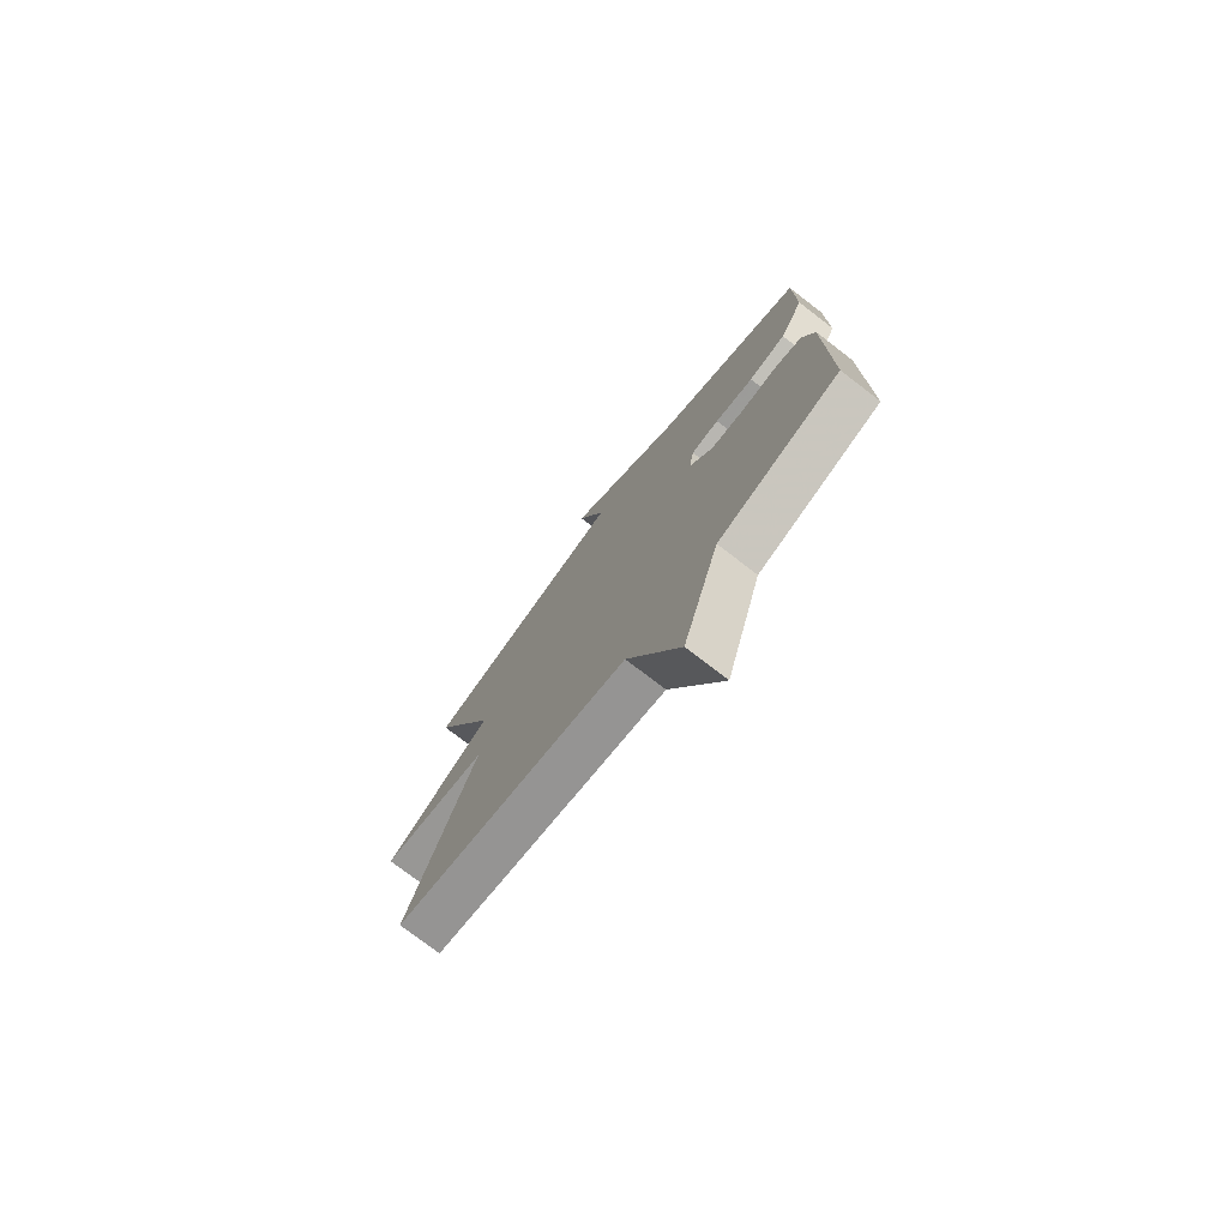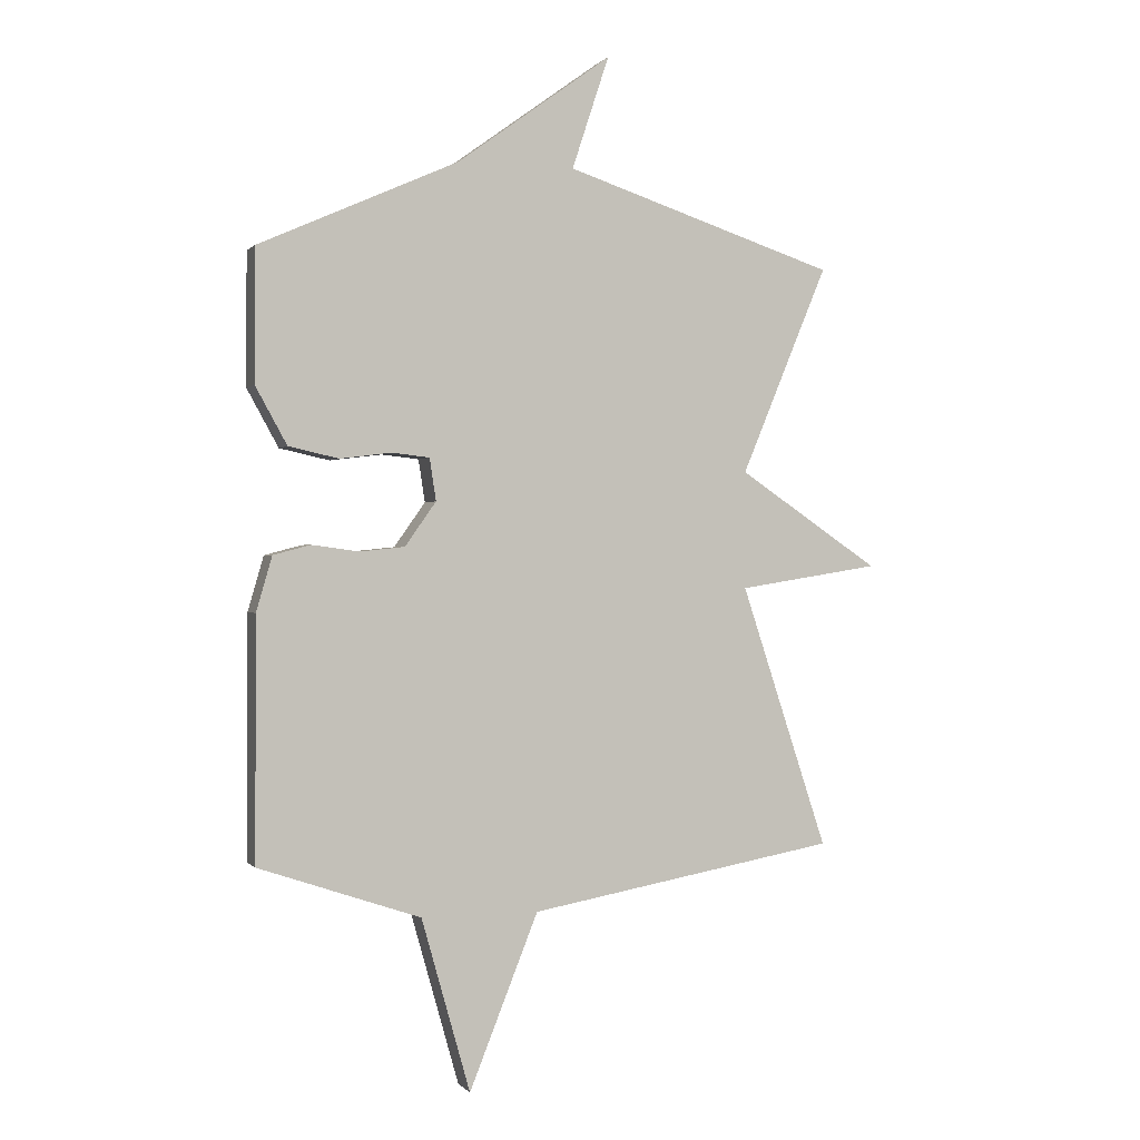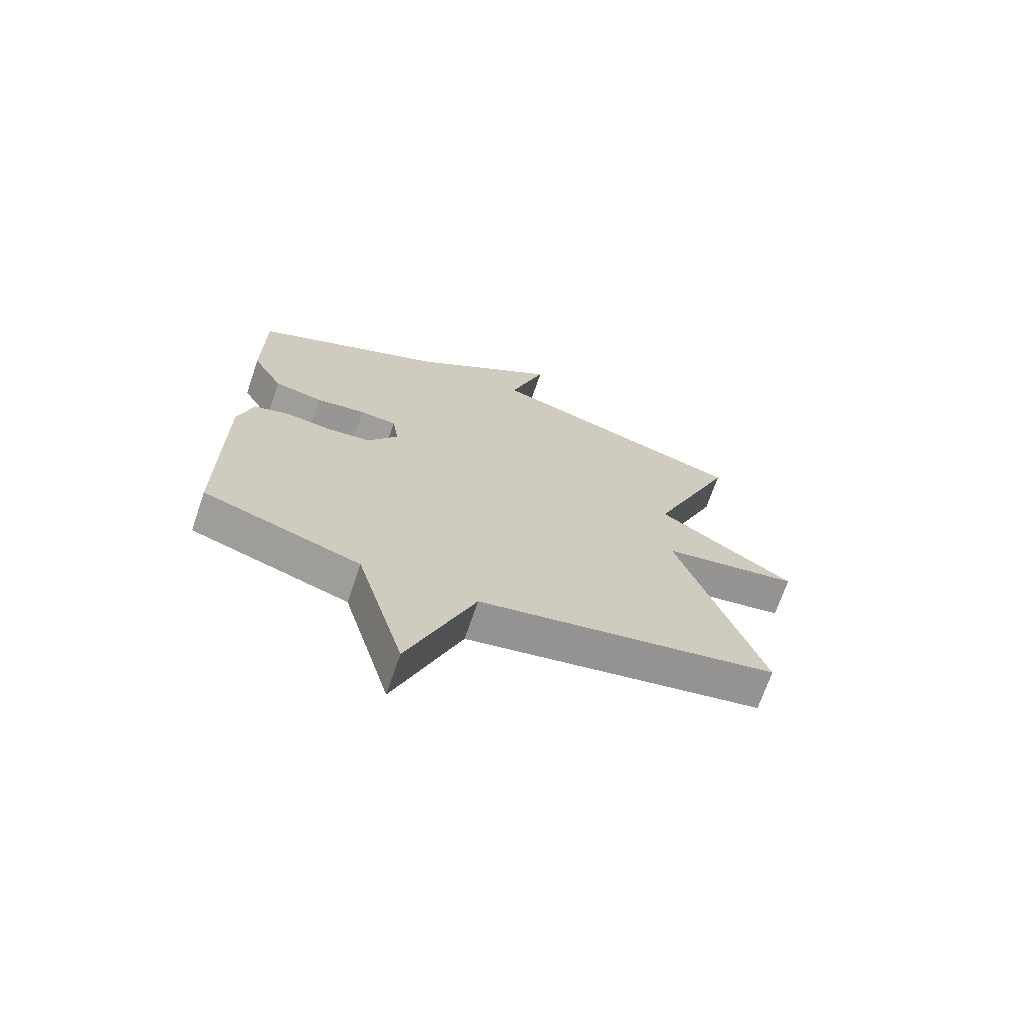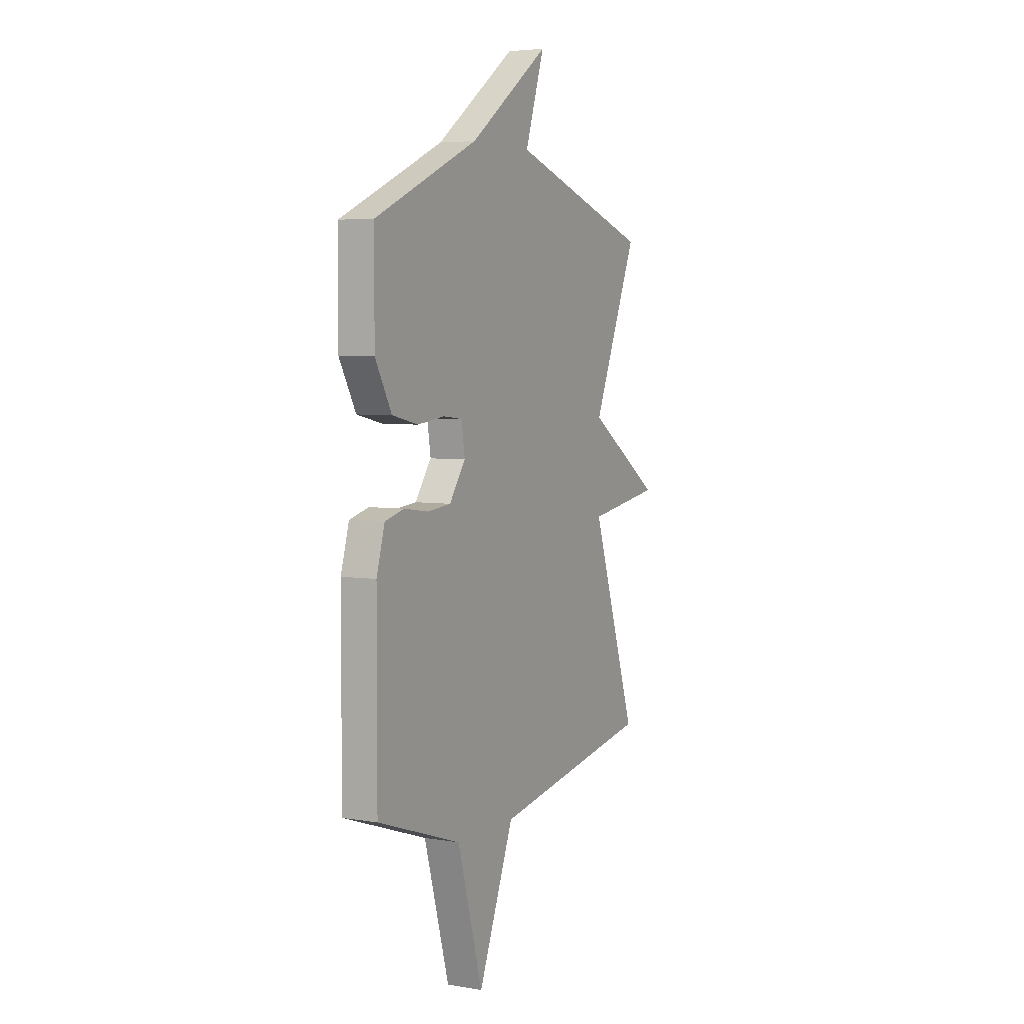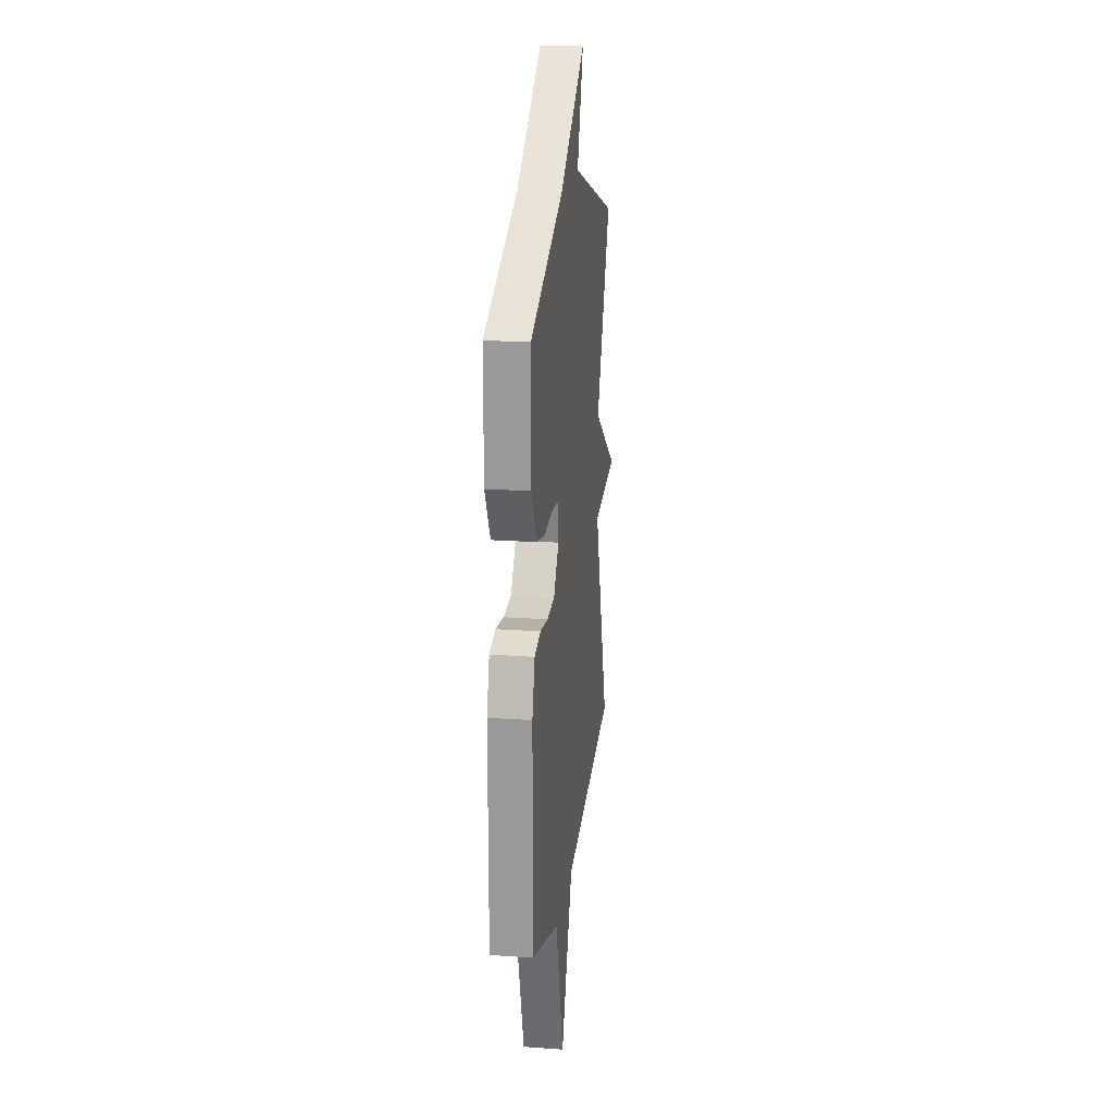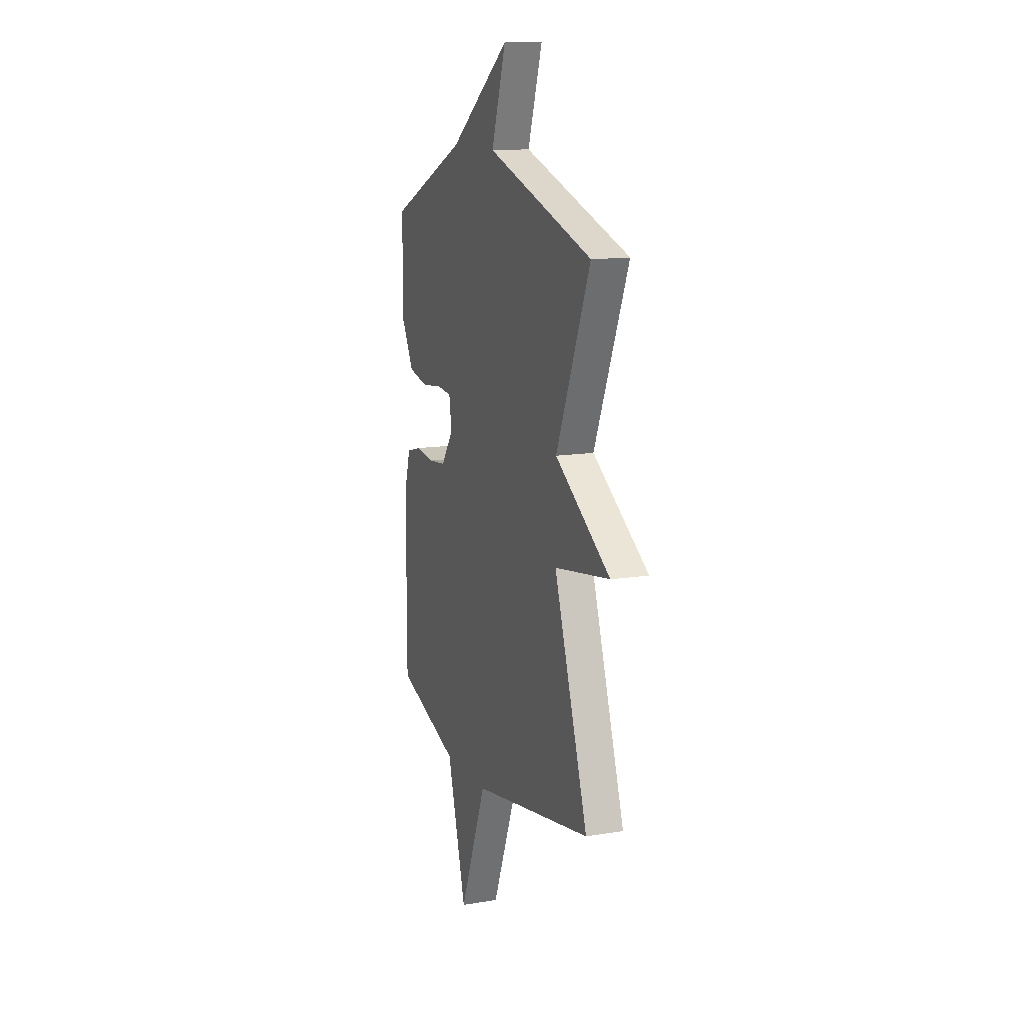
<metadata>
{"format":"obj","ext":"obj","renderer":"f3d","projection":"perspective","resolution":1024,"background":"white","views":[{"elev":-76.3,"azim":52.5,"up":"+Z"},{"elev":0.2,"azim":161.2,"up":"+Z"},{"elev":-69.8,"azim":161.1,"up":"+Z"},{"elev":4.9,"azim":117.9,"up":"+Z"},{"elev":19.7,"azim":97.6,"up":"+Z"},{"elev":12.9,"azim":-110.8,"up":"+Z"}]}
</metadata>
<code>
v -0.5 0.07 -0.5
v -0.353 0.07 -0.054
v -0.593 0.07 -0.016
v -0.353 0.07 0.146
v -0.5 0.07 0.5
v -0.039 0.07 0.652
v -0.102 0.07 0.843
v 0.161 0.07 0.652
v 0.5 0.07 0.5
v 0.501 0.07 0.276
v 0.447 0.07 0.178
v 0.362 0.07 0.159
v 0.274 0.07 0.17
v 0.21 0.07 0.163
v 0.199 0.07 0.091
v 0.252 0.07 0.016
v 0.329 0.07 0.008
v 0.409 0.07 0.019
v 0.472 0.07 0.002
v 0.499 0.07 -0.091
v 0.5 0.07 -0.5
v 0.224 0.07 -0.594
v 0.141 0.07 -0.888
v 0.024 0.07 -0.594
v -0.5 0 -0.5
v -0.353 0 -0.054
v -0.593 0 -0.016
v -0.353 0 0.146
v -0.5 0 0.5
v -0.039 0 0.652
v -0.102 0 0.843
v 0.161 0 0.652
v 0.5 0 0.5
v 0.501 0 0.276
v 0.447 0 0.178
v 0.362 0 0.159
v 0.274 0 0.17
v 0.21 0 0.163
v 0.199 0 0.091
v 0.252 0 0.016
v 0.329 0 0.008
v 0.409 0 0.019
v 0.472 0 0.002
v 0.499 0 -0.091
v 0.5 0 -0.5
v 0.224 0 -0.594
v 0.141 0 -0.888
v 0.024 0 -0.594
f 22 23 24
f 22 24 1
f 21 22 1
f 20 21 1
f 19 20 1
f 18 19 1
f 17 18 1
f 16 17 1 2
f 2 3 4
f 16 2 4
f 15 16 4
f 4 5 6
f 15 4 6
f 14 15 6
f 6 7 8
f 14 6 8
f 13 14 8
f 11 12 13
f 10 11 13
f 9 10 13
f 8 9 13
f 48 47 46
f 25 48 46
f 25 46 45
f 25 45 44
f 25 44 43
f 25 43 42
f 25 42 41
f 26 25 41 40
f 28 27 26
f 28 26 40
f 28 40 39
f 30 29 28
f 30 28 39
f 30 39 38
f 32 31 30
f 32 30 38
f 32 38 37
f 37 36 35
f 37 35 34
f 37 34 33
f 37 33 32
f 1 25 26 2
f 2 26 27 3
f 3 27 28 4
f 4 28 29 5
f 5 29 30 6
f 6 30 31 7
f 7 31 32 8
f 8 32 33 9
f 9 33 34 10
f 10 34 35 11
f 11 35 36 12
f 12 36 37 13
f 13 37 38 14
f 14 38 39 15
f 15 39 40 16
f 16 40 41 17
f 17 41 42 18
f 18 42 43 19
f 19 43 44 20
f 20 44 45 21
f 21 45 46 22
f 22 46 47 23
f 23 47 48 24
f 24 48 25 1

</code>
